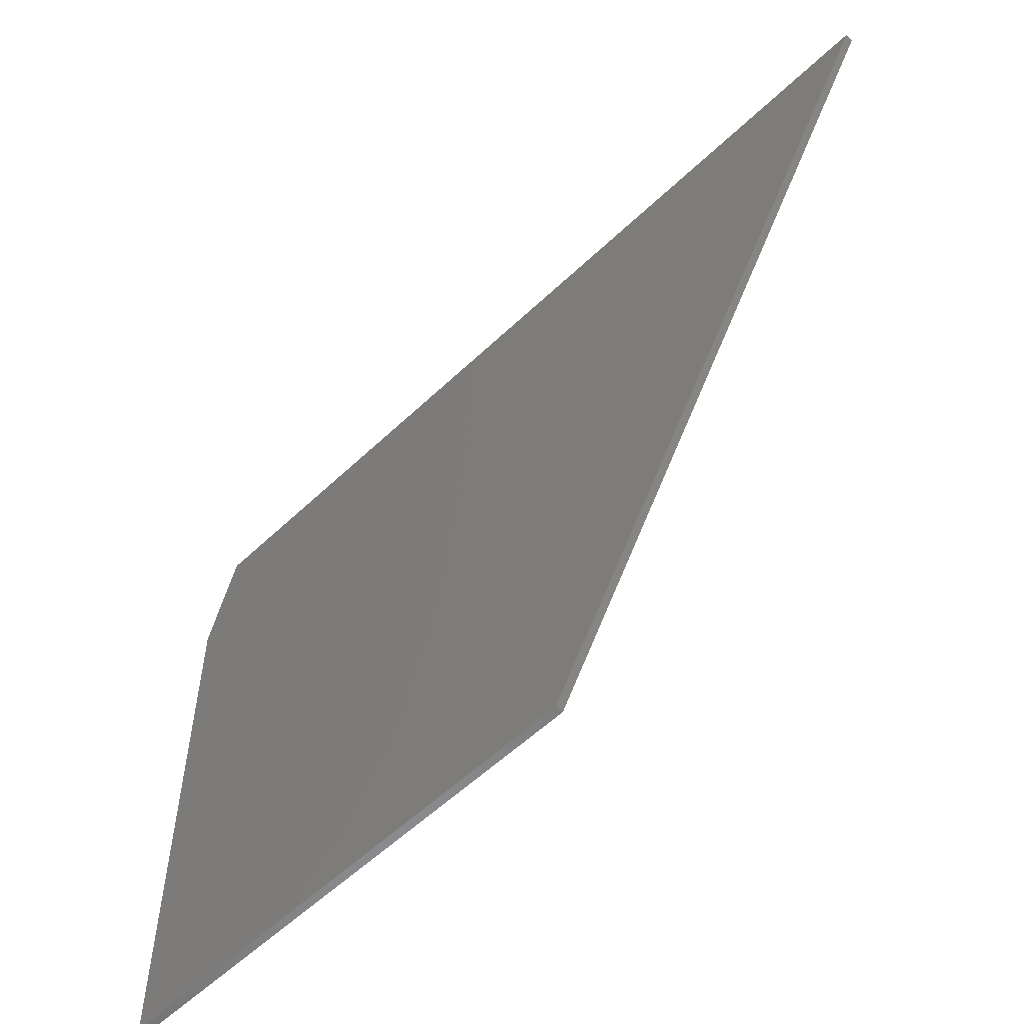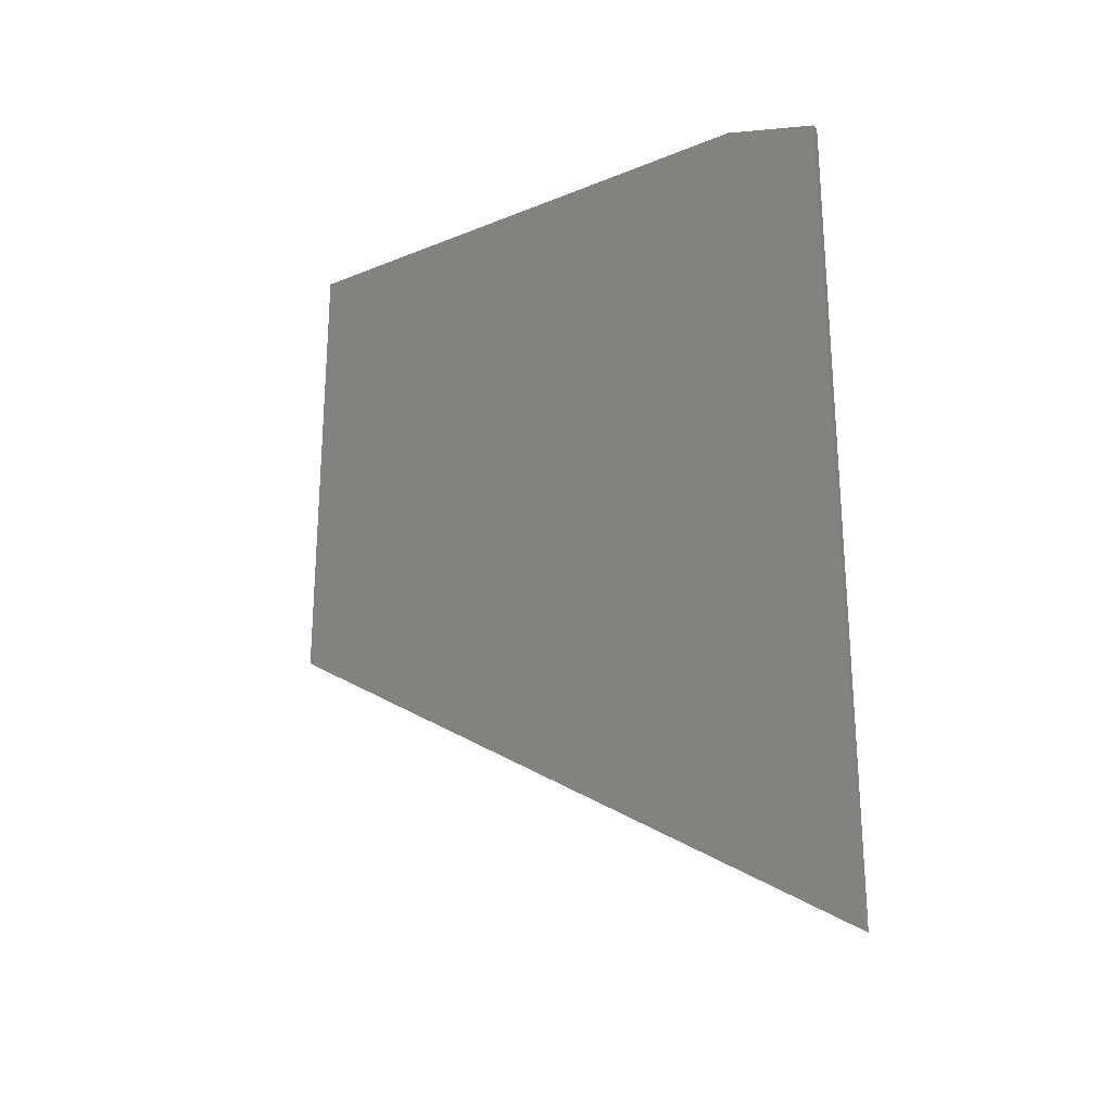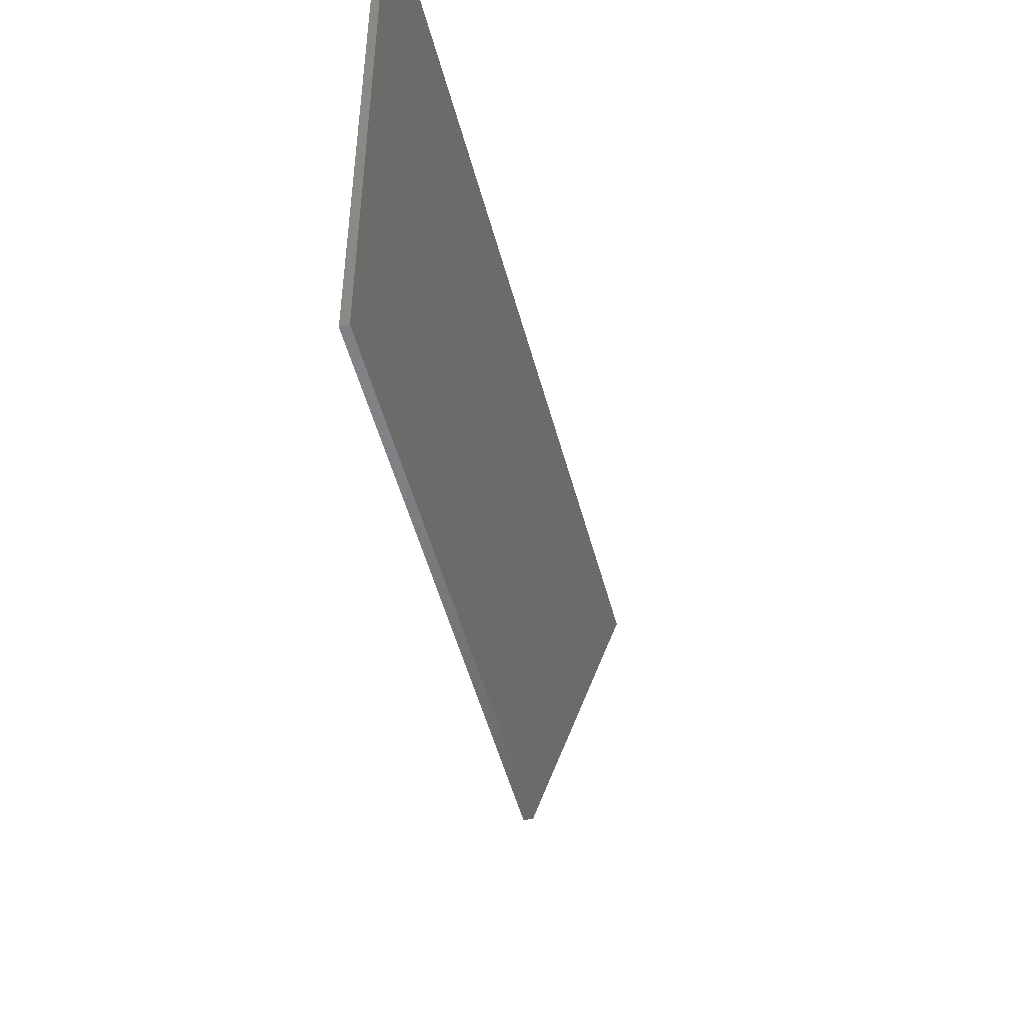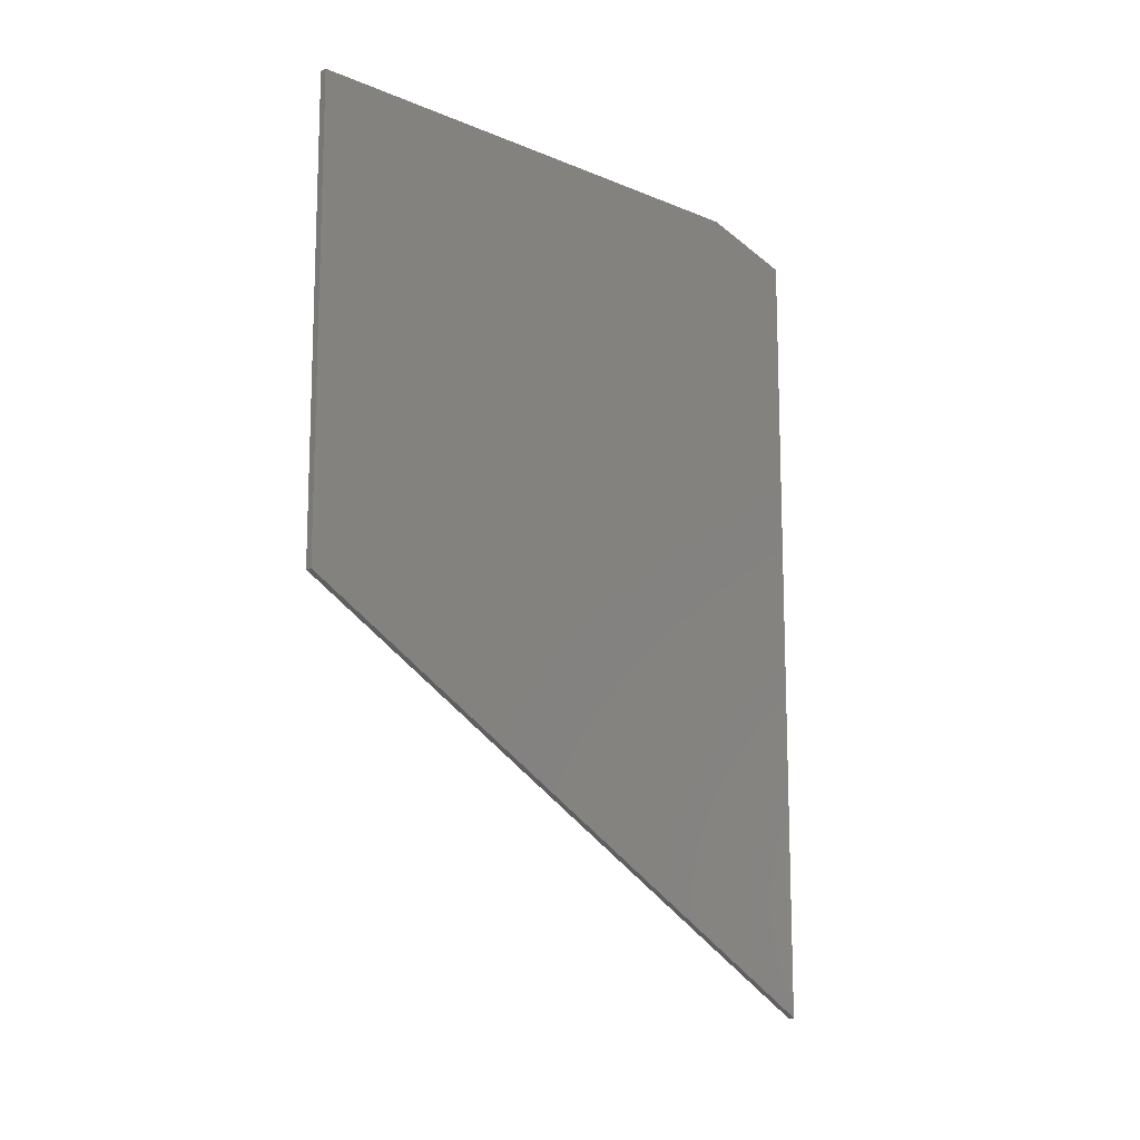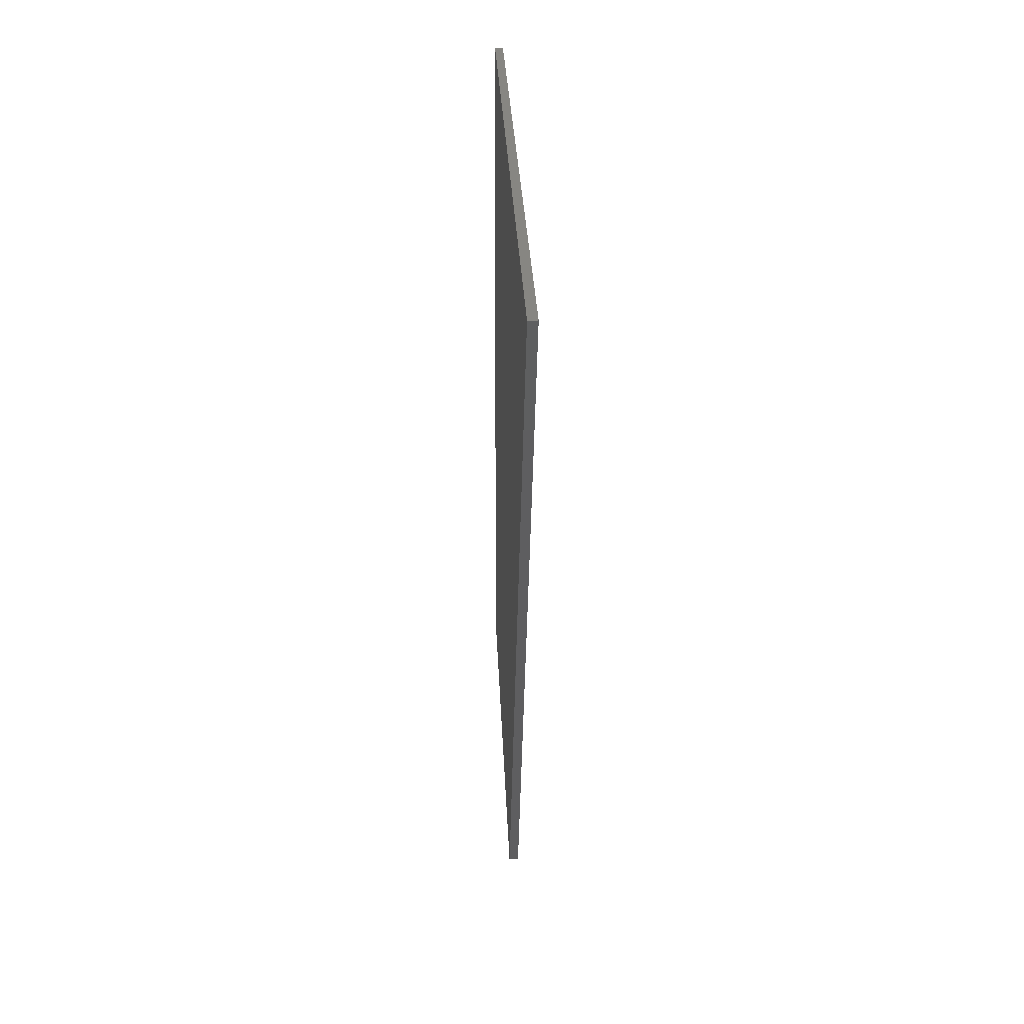
<metadata>
{"format":"stl","ext":"stl","renderer":"f3d","projection":"perspective","resolution":1024,"background":"white","views":[{"elev":-56.2,"azim":-45.1,"up":"+Z"},{"elev":-24.4,"azim":-56.4,"up":"+Y"},{"elev":-50.7,"azim":-165.3,"up":"+Z"},{"elev":-13.2,"azim":-133.2,"up":"+Y"},{"elev":23.0,"azim":-1.8,"up":"+Z"}]}
</metadata>
<code>
# stl→obj: 10 verts, 16 faces
v 0.007812 0.3516 0.75
v 0.007812 -0.5078 0.75
v 0.007812 0.3828 0.6484
v 0.007812 -0.1141 0.09375
v 0.007812 0.3828 0.09375
v 7.286e-17 0.3828 0.09375
v 7.286e-17 -0.1141 0.09375
v 1.128e-17 0.3828 0.6484
v 6.163e-33 -0.5078 0.75
v 5.842e-33 0.3516 0.75
f 1 2 3
f 3 2 4
f 3 4 5
f 6 7 8
f 8 7 9
f 8 9 10
f 1 10 2
f 2 10 9
f 5 6 3
f 3 6 8
f 1 3 10
f 10 3 8
f 4 7 5
f 5 7 6
f 2 9 4
f 4 9 7

</code>
